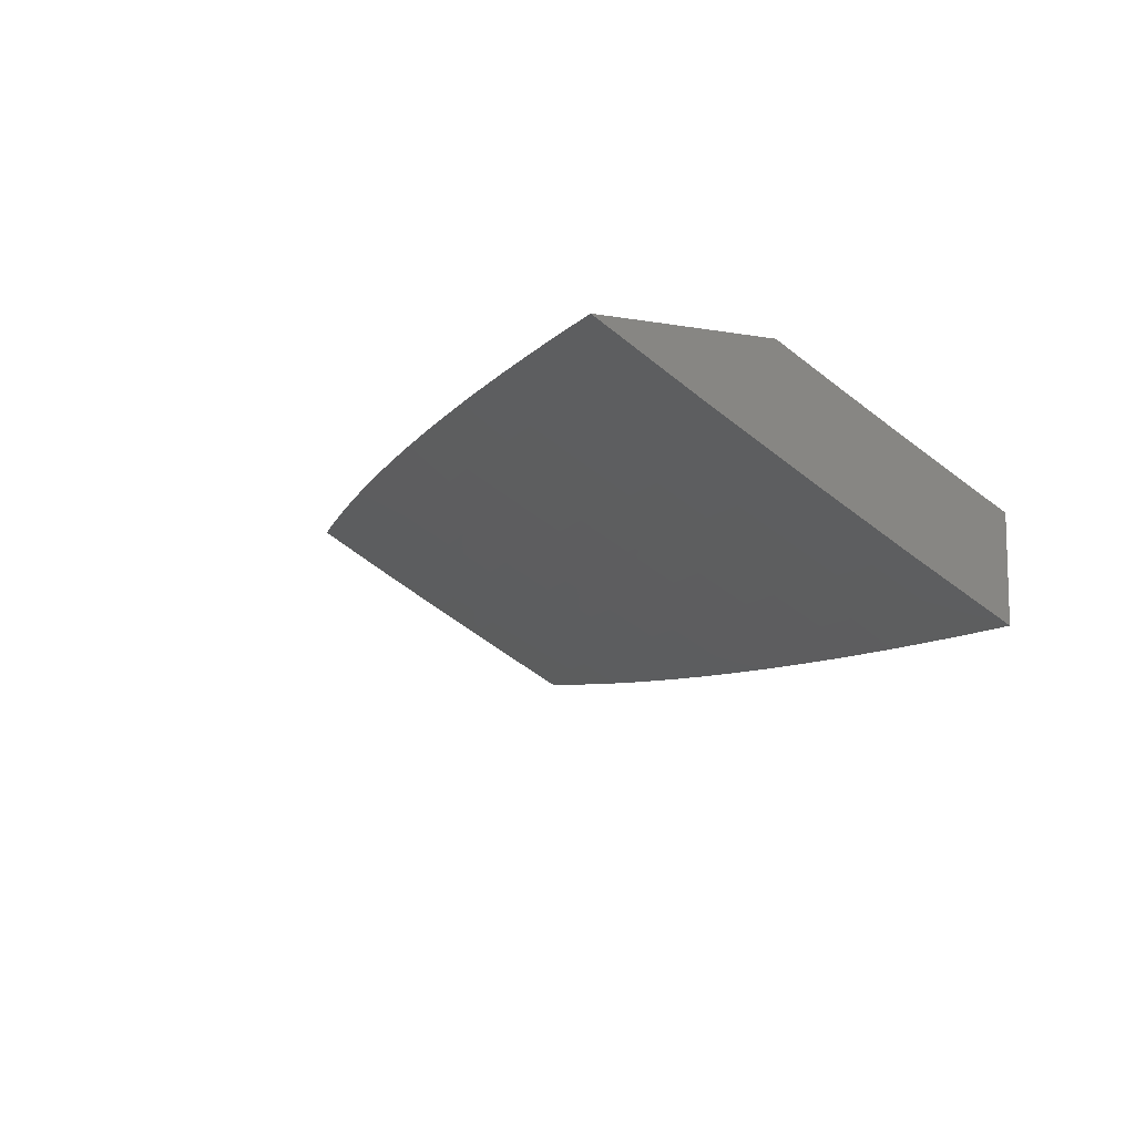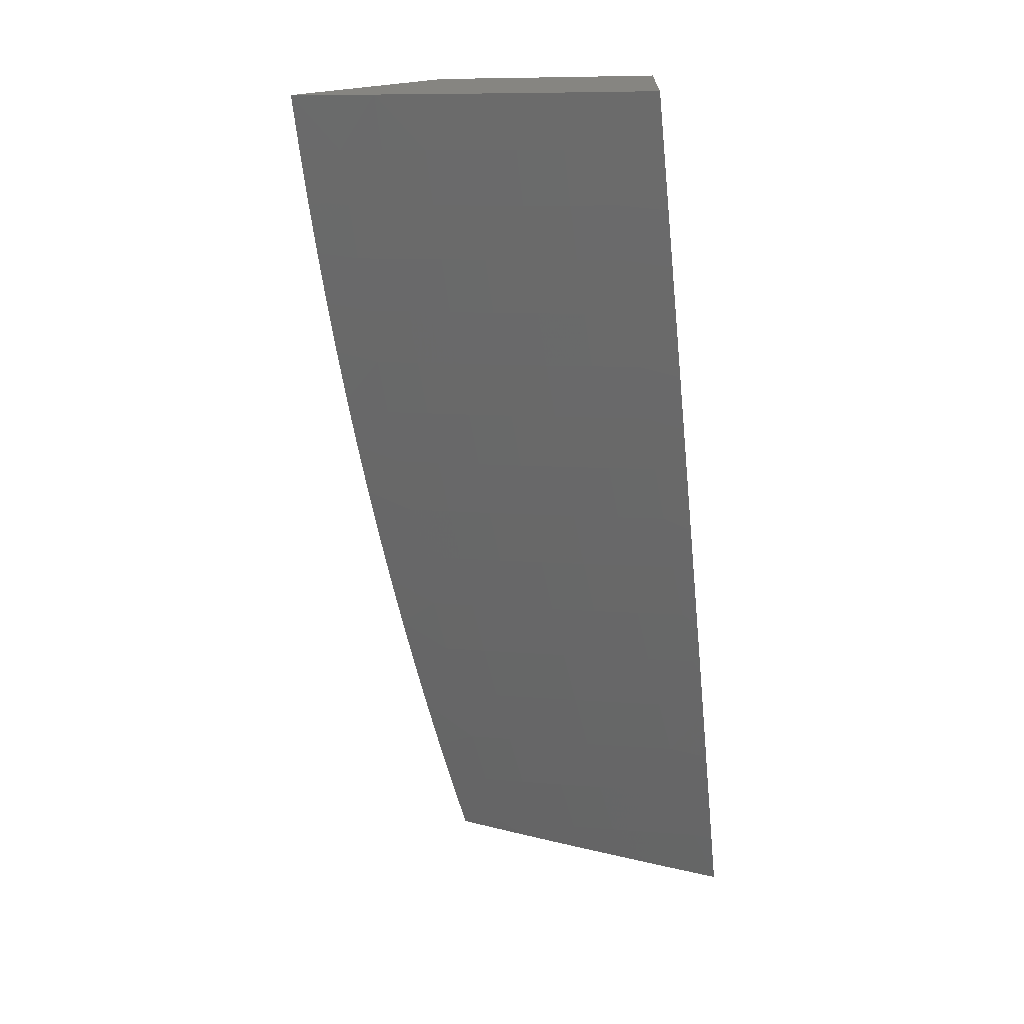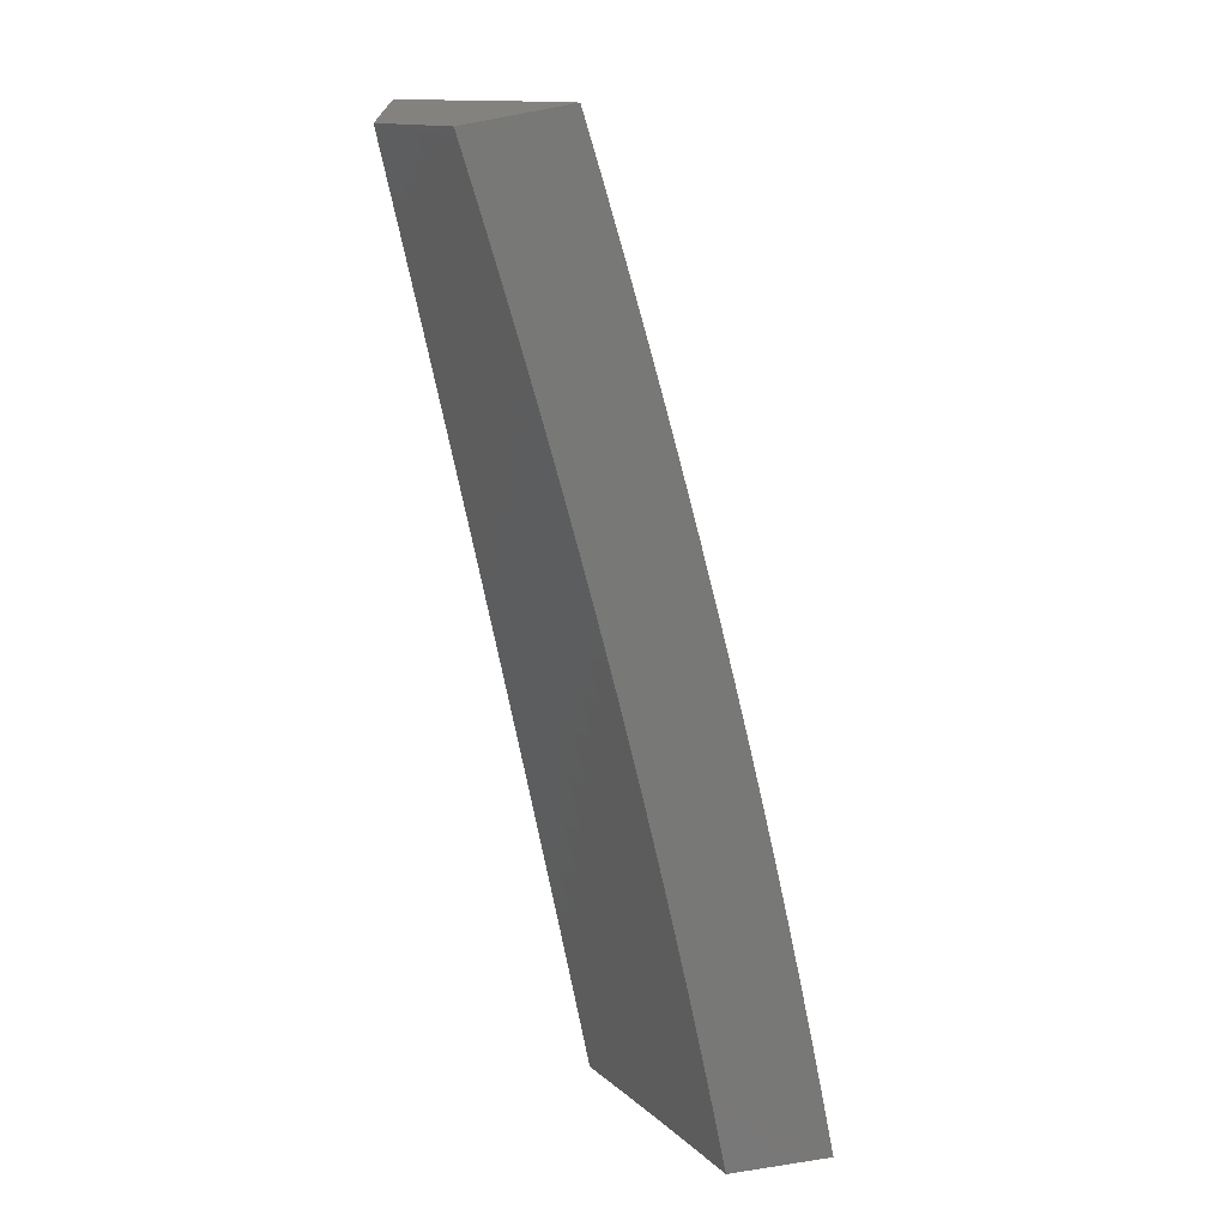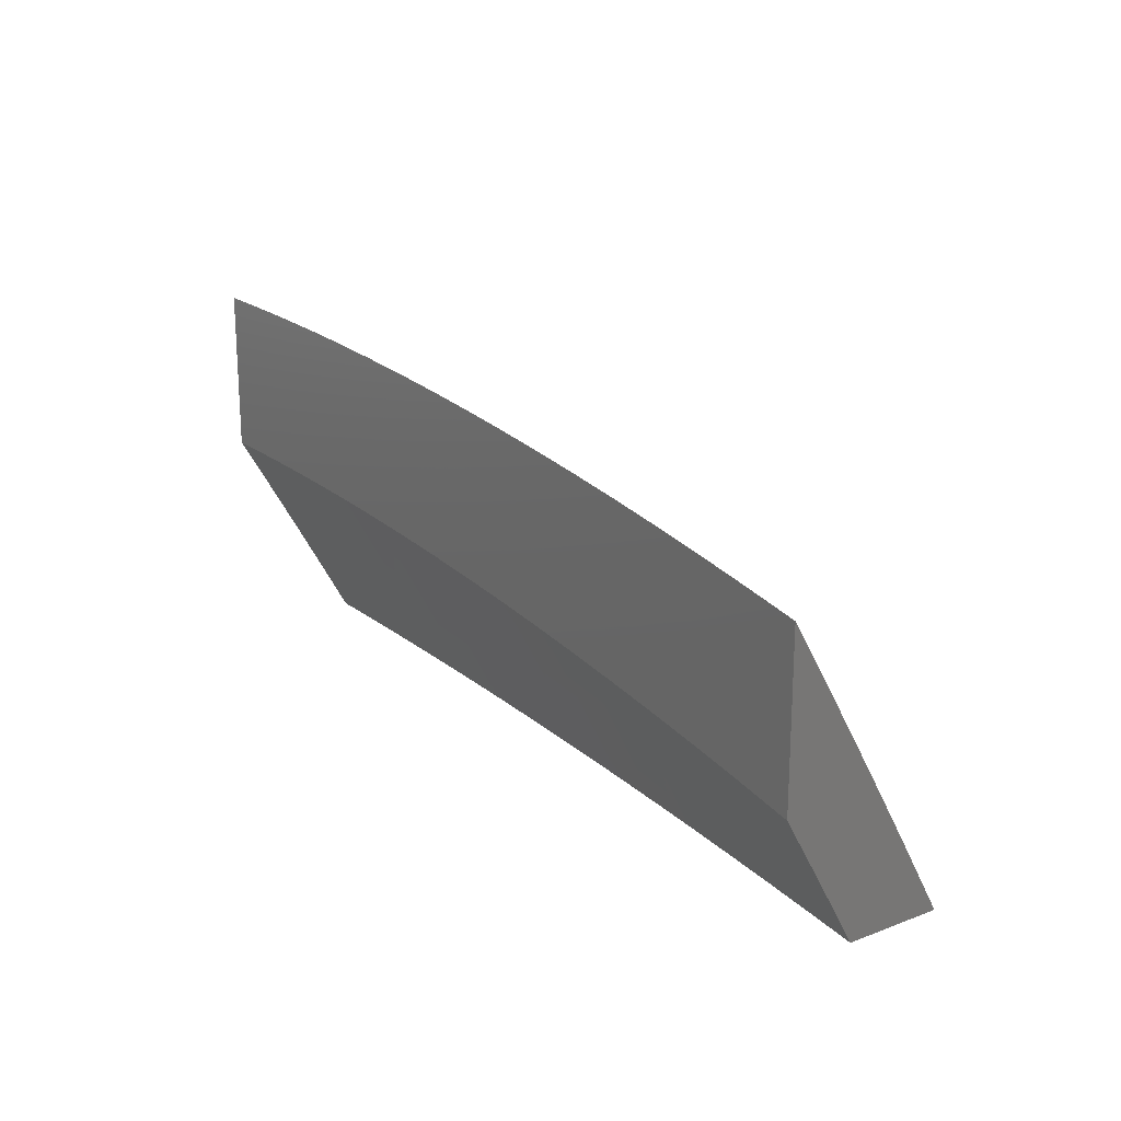
<metadata>
{"format":"stl","ext":"stl","renderer":"f3d","projection":"perspective","resolution":1024,"background":"white","views":[{"elev":-10.0,"azim":-114.4,"up":"+Z"},{"elev":-67.4,"azim":-84.0,"up":"+Z"},{"elev":-70.7,"azim":100.5,"up":"+Y"},{"elev":19.5,"azim":55.0,"up":"+Y"}]}
</metadata>
<code>
# stl→obj: 275 verts, 546 faces
v 1.564e-34 5.059 -10.1
v 0 5 -10.13
v 0.06007 5.029 -10.12
v 0.06263 5 -10.13
v 0.1204 5.028 -10.12
v 0.1252 5 -10.13
v 0.1809 5.026 -10.12
v 0.1879 5 -10.13
v 0.2417 5.024 -10.12
v 0.2505 5 -10.13
v 0.3028 5.021 -10.12
v 0.313 5 -10.13
v 0.3641 5.017 -10.12
v 0.3756 5 -10.13
v 0.4256 5.012 -10.12
v 0.4382 5 -10.12
v 0.4873 5.007 -10.12
v 0.5007 5 -10.12
v 0.5493 5.001 -10.12
v 0.5632 5 -10.12
v 0.5525 5.03 -10.1
v 0.615 5.023 -10.1
v 0.6186 5.052 -10.08
v 0.6816 5.045 -10.08
v 0.6855 5.074 -10.07
v 0.7491 5.065 -10.07
v 0.7534 5.094 -10.05
v 0.8174 5.085 -10.05
v 0.8221 5.114 -10.03
v 0.8866 5.104 -10.03
v 0.8917 5.133 -10.02
v 0.9567 5.121 -10.02
v 0.9381 5.154 -10
v 1 5.143 -10
v 1 5.072 -10.04
v 0.9513 5.092 -10.03
v 0.9459 5.064 -10.05
v 0.8816 5.075 -10.05
v 0.8766 5.046 -10.07
v 0.8128 5.056 -10.07
v 0.8081 5.027 -10.08
v 0.7448 5.036 -10.08
v 0.7404 5.007 -10.1
v 0.6776 5.015 -10.1
v 0.6881 5 -10.11
v 0.6257 5 -10.11
v 0.7506 5 -10.1
v 0.813 5 -10.1
v 0.8715 5.017 -10.08
v 0.9405 5.035 -10.07
v 0.8754 5 -10.09
v 0.9351 5.006 -10.08
v 1 5 -10.08
v 0.9377 5 -10.09
v 0.8761 5.165 -10
v 0.8267 5.143 -10.02
v 0.7577 5.123 -10.03
v 0.6895 5.103 -10.05
v 0.6221 5.082 -10.07
v 0.5557 5.059 -10.08
v 0.4902 5.036 -10.1
v 0.814 5.174 -10
v 0.762 5.152 -10.02
v 0.6934 5.132 -10.03
v 0.6257 5.111 -10.05
v 0.5589 5.089 -10.07
v 0.4931 5.066 -10.08
v 0.4281 5.042 -10.1
v 0.7518 5.183 -10
v 0.6973 5.161 -10.02
v 0.6293 5.14 -10.03
v 0.5621 5.118 -10.05
v 0.4959 5.095 -10.07
v 0.4306 5.071 -10.08
v 0.3662 5.046 -10.1
v 0.6895 5.192 -10
v 0.6328 5.169 -10.02
v 0.5653 5.147 -10.03
v 0.4988 5.124 -10.05
v 0.4331 5.1 -10.07
v 0.3684 5.076 -10.08
v 0.3046 5.05 -10.1
v 0.6271 5.199 -10
v 0.5685 5.176 -10.02
v 0.5016 5.153 -10.03
v 0.4356 5.13 -10.05
v 0.3705 5.105 -10.07
v 0.3063 5.08 -10.08
v 0.2431 5.053 -10.1
v 0.182 5.056 -10.1
v 0.1211 5.058 -10.1
v 0.06047 5.059 -10.1
v 0.5647 5.206 -10
v 0.5044 5.183 -10.02
v 0.4381 5.159 -10.03
v 0.3726 5.134 -10.05
v 0.3081 5.109 -10.07
v 0.2445 5.083 -10.08
v 0.1831 5.085 -10.08
v 0.1219 5.087 -10.08
v 0.06087 5.088 -10.08
v 0.5021 5.212 -10
v 0.4405 5.188 -10.02
v 0.3747 5.164 -10.03
v 0.3099 5.138 -10.05
v 0.2459 5.112 -10.07
v 0.1842 5.115 -10.07
v 0.1227 5.117 -10.07
v 0.06128 5.118 -10.07
v 4.17e-34 5.118 -10.07
v 0.4395 5.218 -10
v 0.3769 5.193 -10.02
v 0.3116 5.168 -10.03
v 0.2472 5.142 -10.05
v 0.1853 5.144 -10.05
v 0.1234 5.146 -10.05
v 0.06168 5.147 -10.05
v 0.3769 5.222 -10
v 0.3134 5.197 -10.02
v 0.2486 5.171 -10.03
v 0.1864 5.173 -10.03
v 0.1242 5.175 -10.03
v 0.06208 5.176 -10.03
v 4.691e-34 5.177 -10.03
v 0.3142 5.226 -10
v 0.25 5.2 -10.02
v 0.1875 5.203 -10.02
v 0.125 5.205 -10.02
v 0.06248 5.206 -10.02
v 0.2514 5.23 -10
v 0.1886 5.232 -10
v 0.1257 5.234 -10
v 0.06289 5.235 -10
v 0 5.235 -10
v 0.9377 5 -10.19
v 0.9379 5.021 -10.18
v 1 5 -10.18
v 0.9474 5.071 -10.15
v 1 5.081 -10.14
v 0.9568 5.122 -10.12
v 1 5.162 -10.09
v 0.9663 5.173 -10.09
v 0.9757 5.223 -10.06
v 0.9094 5.235 -10.06
v 0.9182 5.285 -10.03
v 0.8513 5.296 -10.03
v 0.876 5.344 -10
v 0.8139 5.353 -10
v 0.7846 5.306 -10.03
v 0.7517 5.362 -10
v 0.718 5.315 -10.03
v 0.6894 5.37 -10
v 0.6516 5.323 -10.03
v 0.627 5.377 -10
v 0.5854 5.33 -10.03
v 0.5645 5.384 -10
v 0.5194 5.337 -10.03
v 0.502 5.389 -10
v 0.4536 5.342 -10.03
v 0.4394 5.395 -10
v 0.3881 5.347 -10.03
v 0.3767 5.399 -10
v 0.3227 5.351 -10.03
v 0.314 5.403 -10
v 0.2576 5.355 -10.03
v 0.2513 5.406 -10
v 0.1928 5.357 -10.03
v 0.1885 5.409 -10
v 0.1282 5.359 -10.03
v 0.1257 5.41 -10
v 0.06397 5.36 -10.03
v 0.06286 5.411 -10
v 0 5.412 -10
v 0 5.31 -10.06
v 0.06336 5.309 -10.06
v 0.06275 5.258 -10.09
v 0.1258 5.257 -10.09
v 0.1246 5.205 -10.12
v 0.1873 5.204 -10.12
v 0.1854 5.152 -10.15
v 0.2477 5.15 -10.15
v 0.2453 5.098 -10.18
v 0.3072 5.095 -10.18
v 0.3041 5.043 -10.21
v 0.3657 5.039 -10.21
v 0.313 5 -10.23
v 0.3756 5 -10.23
v 0.4275 5.035 -10.21
v 0.4381 5 -10.23
v 0.4895 5.029 -10.21
v 0.5007 5 -10.22
v 0.5517 5.023 -10.21
v 0.5632 5 -10.22
v 0.6141 5.016 -10.21
v 0.6257 5 -10.22
v 0.6767 5.008 -10.21
v 0.6881 5 -10.21
v 0.6836 5.06 -10.18
v 0.747 5.051 -10.18
v 0.6905 5.111 -10.15
v 0.7545 5.102 -10.15
v 0.6974 5.162 -10.12
v 0.7621 5.153 -10.12
v 0.7043 5.213 -10.09
v 0.7696 5.204 -10.09
v 0.7112 5.264 -10.06
v 0.7771 5.255 -10.06
v 0.8753 5 -10.2
v 0.8741 5.032 -10.18
v 0.883 5.082 -10.15
v 0.8187 5.093 -10.15
v 0.8269 5.144 -10.12
v 0.813 5 -10.2
v 0.8105 5.042 -10.18
v 0.7506 5 -10.21
v 0.2504 5 -10.23
v 0.2428 5.046 -10.21
v 0.1835 5.1 -10.18
v 0.1233 5.154 -10.15
v 0.06214 5.206 -10.12
v 0 5.207 -10.12
v 0.1879 5 -10.23
v 0.1817 5.049 -10.21
v 0.1221 5.102 -10.18
v 0.06152 5.155 -10.15
v 0.1252 5 -10.23
v 0.1209 5.05 -10.21
v 0.0609 5.103 -10.18
v 0 5.104 -10.18
v 0.06263 5 -10.24
v 0.06029 5.051 -10.21
v 0 5 -10.24
v 0.9381 5.333 -10
v 0.9851 5.273 -10.03
v 1 5.243 -10.05
v 1 5.323 -10
v 0.8918 5.133 -10.12
v 0.9006 5.184 -10.09
v 0.835 5.194 -10.09
v 0.8432 5.245 -10.06
v 0.6204 5.067 -10.18
v 0.5574 5.074 -10.18
v 0.4945 5.081 -10.18
v 0.4319 5.086 -10.18
v 0.3694 5.091 -10.18
v 0.6267 5.119 -10.15
v 0.563 5.126 -10.15
v 0.4995 5.132 -10.15
v 0.4362 5.138 -10.15
v 0.3732 5.142 -10.15
v 0.3103 5.146 -10.15
v 0.6329 5.17 -10.12
v 0.5686 5.177 -10.12
v 0.5045 5.183 -10.12
v 0.4406 5.189 -10.12
v 0.3769 5.194 -10.12
v 0.3134 5.198 -10.12
v 0.2502 5.201 -10.12
v 0.6392 5.221 -10.09
v 0.5742 5.228 -10.09
v 0.5095 5.235 -10.09
v 0.445 5.24 -10.09
v 0.3806 5.245 -10.09
v 0.3165 5.249 -10.09
v 0.2527 5.252 -10.09
v 0.1891 5.255 -10.09
v 0.6454 5.272 -10.06
v 0.5798 5.279 -10.06
v 0.5145 5.286 -10.06
v 0.4493 5.291 -10.06
v 0.3843 5.296 -10.06
v 0.3196 5.3 -10.06
v 0.2552 5.304 -10.06
v 0.191 5.306 -10.06
v 0.127 5.308 -10.06
f 1 2 3
f 3 2 4
f 3 4 5
f 5 4 6
f 5 6 7
f 7 6 8
f 7 8 9
f 9 8 10
f 9 10 11
f 11 10 12
f 11 12 13
f 13 12 14
f 13 14 15
f 15 14 16
f 15 16 17
f 17 16 18
f 17 18 19
f 19 18 20
f 19 20 21
f 21 20 22
f 21 22 23
f 23 22 24
f 23 24 25
f 25 24 26
f 25 26 27
f 27 26 28
f 27 28 29
f 29 28 30
f 29 30 31
f 31 30 32
f 31 32 33
f 33 32 34
f 34 32 35
f 35 32 36
f 35 36 37
f 37 36 38
f 37 38 39
f 39 38 40
f 39 40 41
f 41 40 42
f 41 42 43
f 43 42 44
f 43 44 45
f 45 44 46
f 46 44 22
f 46 22 20
f 45 47 43
f 43 47 48
f 43 48 41
f 41 48 49
f 41 49 39
f 39 49 50
f 39 50 37
f 37 50 35
f 48 51 49
f 49 51 52
f 49 52 50
f 50 52 53
f 50 53 35
f 51 54 52
f 52 54 53
f 33 55 31
f 31 55 56
f 31 56 29
f 29 56 57
f 29 57 27
f 27 57 58
f 27 58 25
f 25 58 59
f 25 59 23
f 23 59 60
f 23 60 21
f 21 60 61
f 21 61 17
f 17 61 15
f 55 62 56
f 56 62 63
f 56 63 57
f 57 63 64
f 57 64 58
f 58 64 65
f 58 65 59
f 59 65 66
f 59 66 60
f 60 66 67
f 60 67 61
f 61 67 68
f 61 68 15
f 15 68 13
f 62 69 63
f 63 69 70
f 63 70 64
f 64 70 71
f 64 71 65
f 65 71 72
f 65 72 66
f 66 72 73
f 66 73 67
f 67 73 74
f 67 74 68
f 68 74 75
f 68 75 13
f 13 75 11
f 69 76 70
f 70 76 77
f 70 77 71
f 71 77 78
f 71 78 72
f 72 78 79
f 72 79 73
f 73 79 80
f 73 80 74
f 74 80 81
f 74 81 75
f 75 81 82
f 75 82 11
f 11 82 9
f 76 83 77
f 77 83 84
f 77 84 78
f 78 84 85
f 78 85 79
f 79 85 86
f 79 86 80
f 80 86 87
f 80 87 81
f 81 87 88
f 81 88 82
f 82 88 89
f 82 89 9
f 9 89 90
f 9 90 7
f 7 90 91
f 7 91 5
f 5 91 92
f 5 92 3
f 3 92 1
f 83 93 84
f 84 93 94
f 84 94 85
f 85 94 95
f 85 95 86
f 86 95 96
f 86 96 87
f 87 96 97
f 87 97 88
f 88 97 98
f 88 98 89
f 89 98 99
f 89 99 90
f 90 99 100
f 90 100 91
f 91 100 101
f 91 101 92
f 92 101 1
f 93 102 94
f 94 102 103
f 94 103 95
f 95 103 104
f 95 104 96
f 96 104 105
f 96 105 97
f 97 105 106
f 97 106 98
f 98 106 107
f 98 107 99
f 99 107 108
f 99 108 100
f 100 108 109
f 100 109 101
f 101 109 110
f 101 110 1
f 102 111 103
f 103 111 112
f 103 112 104
f 104 112 113
f 104 113 105
f 105 113 114
f 105 114 106
f 106 114 115
f 106 115 107
f 107 115 116
f 107 116 108
f 108 116 117
f 108 117 109
f 109 117 110
f 111 118 112
f 112 118 119
f 112 119 113
f 113 119 120
f 113 120 114
f 114 120 121
f 114 121 115
f 115 121 122
f 115 122 116
f 116 122 123
f 116 123 117
f 117 123 124
f 117 124 110
f 118 125 119
f 119 125 126
f 119 126 120
f 120 126 127
f 120 127 121
f 121 127 128
f 121 128 122
f 122 128 129
f 122 129 123
f 123 129 124
f 125 130 126
f 126 130 131
f 126 131 127
f 127 131 132
f 127 132 128
f 128 132 133
f 128 133 129
f 129 133 134
f 129 134 124
f 19 21 17
f 22 44 24
f 24 44 42
f 24 42 26
f 26 42 40
f 26 40 28
f 28 40 38
f 28 38 30
f 30 38 36
f 30 36 32
f 135 136 137
f 137 136 138
f 137 138 139
f 139 138 140
f 139 140 141
f 141 140 142
f 141 142 143
f 143 142 144
f 143 144 145
f 145 144 146
f 145 146 147
f 147 146 148
f 148 146 149
f 148 149 150
f 150 149 151
f 150 151 152
f 152 151 153
f 152 153 154
f 154 153 155
f 154 155 156
f 156 155 157
f 156 157 158
f 158 157 159
f 158 159 160
f 160 159 161
f 160 161 162
f 162 161 163
f 162 163 164
f 164 163 165
f 164 165 166
f 166 165 167
f 166 167 168
f 168 167 169
f 168 169 170
f 170 169 171
f 170 171 172
f 172 171 173
f 173 171 174
f 174 171 175
f 174 175 176
f 176 175 177
f 176 177 178
f 178 177 179
f 178 179 180
f 180 179 181
f 180 181 182
f 182 181 183
f 182 183 184
f 184 183 185
f 184 185 186
f 186 185 187
f 187 185 188
f 187 188 189
f 189 188 190
f 189 190 191
f 191 190 192
f 191 192 193
f 193 192 194
f 193 194 195
f 195 194 196
f 195 196 197
f 197 196 198
f 197 198 199
f 199 198 200
f 199 200 201
f 201 200 202
f 201 202 203
f 203 202 204
f 203 204 205
f 205 204 206
f 205 206 207
f 207 206 151
f 207 151 149
f 135 208 136
f 136 208 209
f 136 209 210
f 210 209 211
f 210 211 212
f 212 211 203
f 212 203 205
f 208 213 209
f 209 213 214
f 209 214 211
f 211 214 201
f 211 201 203
f 213 215 214
f 214 215 199
f 214 199 201
f 215 197 199
f 186 216 184
f 184 216 217
f 184 217 182
f 182 217 218
f 182 218 180
f 180 218 219
f 180 219 178
f 178 219 220
f 178 220 176
f 176 220 221
f 176 221 174
f 216 222 217
f 217 222 223
f 217 223 218
f 218 223 224
f 218 224 219
f 219 224 225
f 219 225 220
f 220 225 221
f 222 226 223
f 223 226 227
f 223 227 224
f 224 227 228
f 224 228 225
f 225 228 229
f 225 229 221
f 226 230 227
f 227 230 231
f 227 231 228
f 228 231 229
f 230 232 231
f 231 232 229
f 147 233 145
f 145 233 234
f 145 234 143
f 143 234 235
f 143 235 141
f 233 236 234
f 234 236 235
f 136 210 138
f 138 210 237
f 138 237 140
f 140 237 238
f 140 238 142
f 142 238 144
f 210 212 237
f 237 212 239
f 237 239 238
f 238 239 240
f 238 240 144
f 144 240 146
f 212 205 239
f 239 205 207
f 239 207 240
f 240 207 149
f 240 149 146
f 198 196 241
f 241 196 194
f 241 194 242
f 242 194 192
f 242 192 243
f 243 192 190
f 243 190 244
f 244 190 188
f 244 188 245
f 245 188 185
f 245 185 183
f 200 198 246
f 246 198 241
f 246 241 247
f 247 241 242
f 247 242 248
f 248 242 243
f 248 243 249
f 249 243 244
f 249 244 250
f 250 244 245
f 250 245 251
f 251 245 183
f 251 183 181
f 202 200 252
f 252 200 246
f 252 246 253
f 253 246 247
f 253 247 254
f 254 247 248
f 254 248 255
f 255 248 249
f 255 249 256
f 256 249 250
f 256 250 257
f 257 250 251
f 257 251 258
f 258 251 181
f 258 181 179
f 204 202 259
f 259 202 252
f 259 252 260
f 260 252 253
f 260 253 261
f 261 253 254
f 261 254 262
f 262 254 255
f 262 255 263
f 263 255 256
f 263 256 264
f 264 256 257
f 264 257 265
f 265 257 258
f 265 258 266
f 266 258 179
f 266 179 177
f 153 151 206
f 206 204 267
f 267 204 259
f 267 259 268
f 268 259 260
f 268 260 269
f 269 260 261
f 269 261 270
f 270 261 262
f 270 262 271
f 271 262 263
f 271 263 272
f 272 263 264
f 272 264 273
f 273 264 265
f 273 265 274
f 274 265 266
f 274 266 275
f 275 266 177
f 275 177 175
f 155 153 267
f 267 153 206
f 155 267 268
f 157 155 268
f 157 268 269
f 159 157 269
f 159 269 270
f 161 159 270
f 161 270 271
f 163 161 271
f 163 271 272
f 165 163 272
f 165 272 273
f 167 165 273
f 167 273 274
f 169 167 274
f 169 274 275
f 171 169 275
f 171 275 175
f 35 141 34
f 34 141 235
f 34 235 236
f 35 53 141
f 141 53 139
f 139 53 137
f 53 54 137
f 137 54 51
f 137 51 48
f 48 47 137
f 137 47 45
f 137 45 135
f 135 45 46
f 135 46 208
f 208 46 20
f 208 20 213
f 213 20 215
f 215 20 18
f 215 18 197
f 197 18 16
f 197 16 195
f 195 16 14
f 195 14 193
f 193 14 191
f 191 14 12
f 191 12 189
f 189 12 10
f 189 10 187
f 187 10 186
f 186 10 8
f 186 8 216
f 216 8 6
f 216 6 222
f 222 6 226
f 226 6 4
f 226 4 230
f 230 4 2
f 230 2 232
f 173 134 172
f 172 134 133
f 172 133 170
f 170 133 132
f 170 132 168
f 168 132 166
f 166 132 131
f 166 131 164
f 164 131 130
f 164 130 162
f 162 130 160
f 160 130 125
f 160 125 158
f 158 125 118
f 158 118 156
f 156 118 154
f 154 118 111
f 154 111 152
f 152 111 102
f 152 102 150
f 150 102 93
f 150 93 148
f 148 93 147
f 147 93 83
f 147 83 233
f 233 83 76
f 233 76 236
f 236 76 69
f 236 69 62
f 62 55 236
f 236 55 33
f 236 33 34
f 232 2 229
f 229 2 1
f 229 1 221
f 221 1 110
f 221 110 124
f 221 124 174
f 174 124 134
f 174 134 173

</code>
